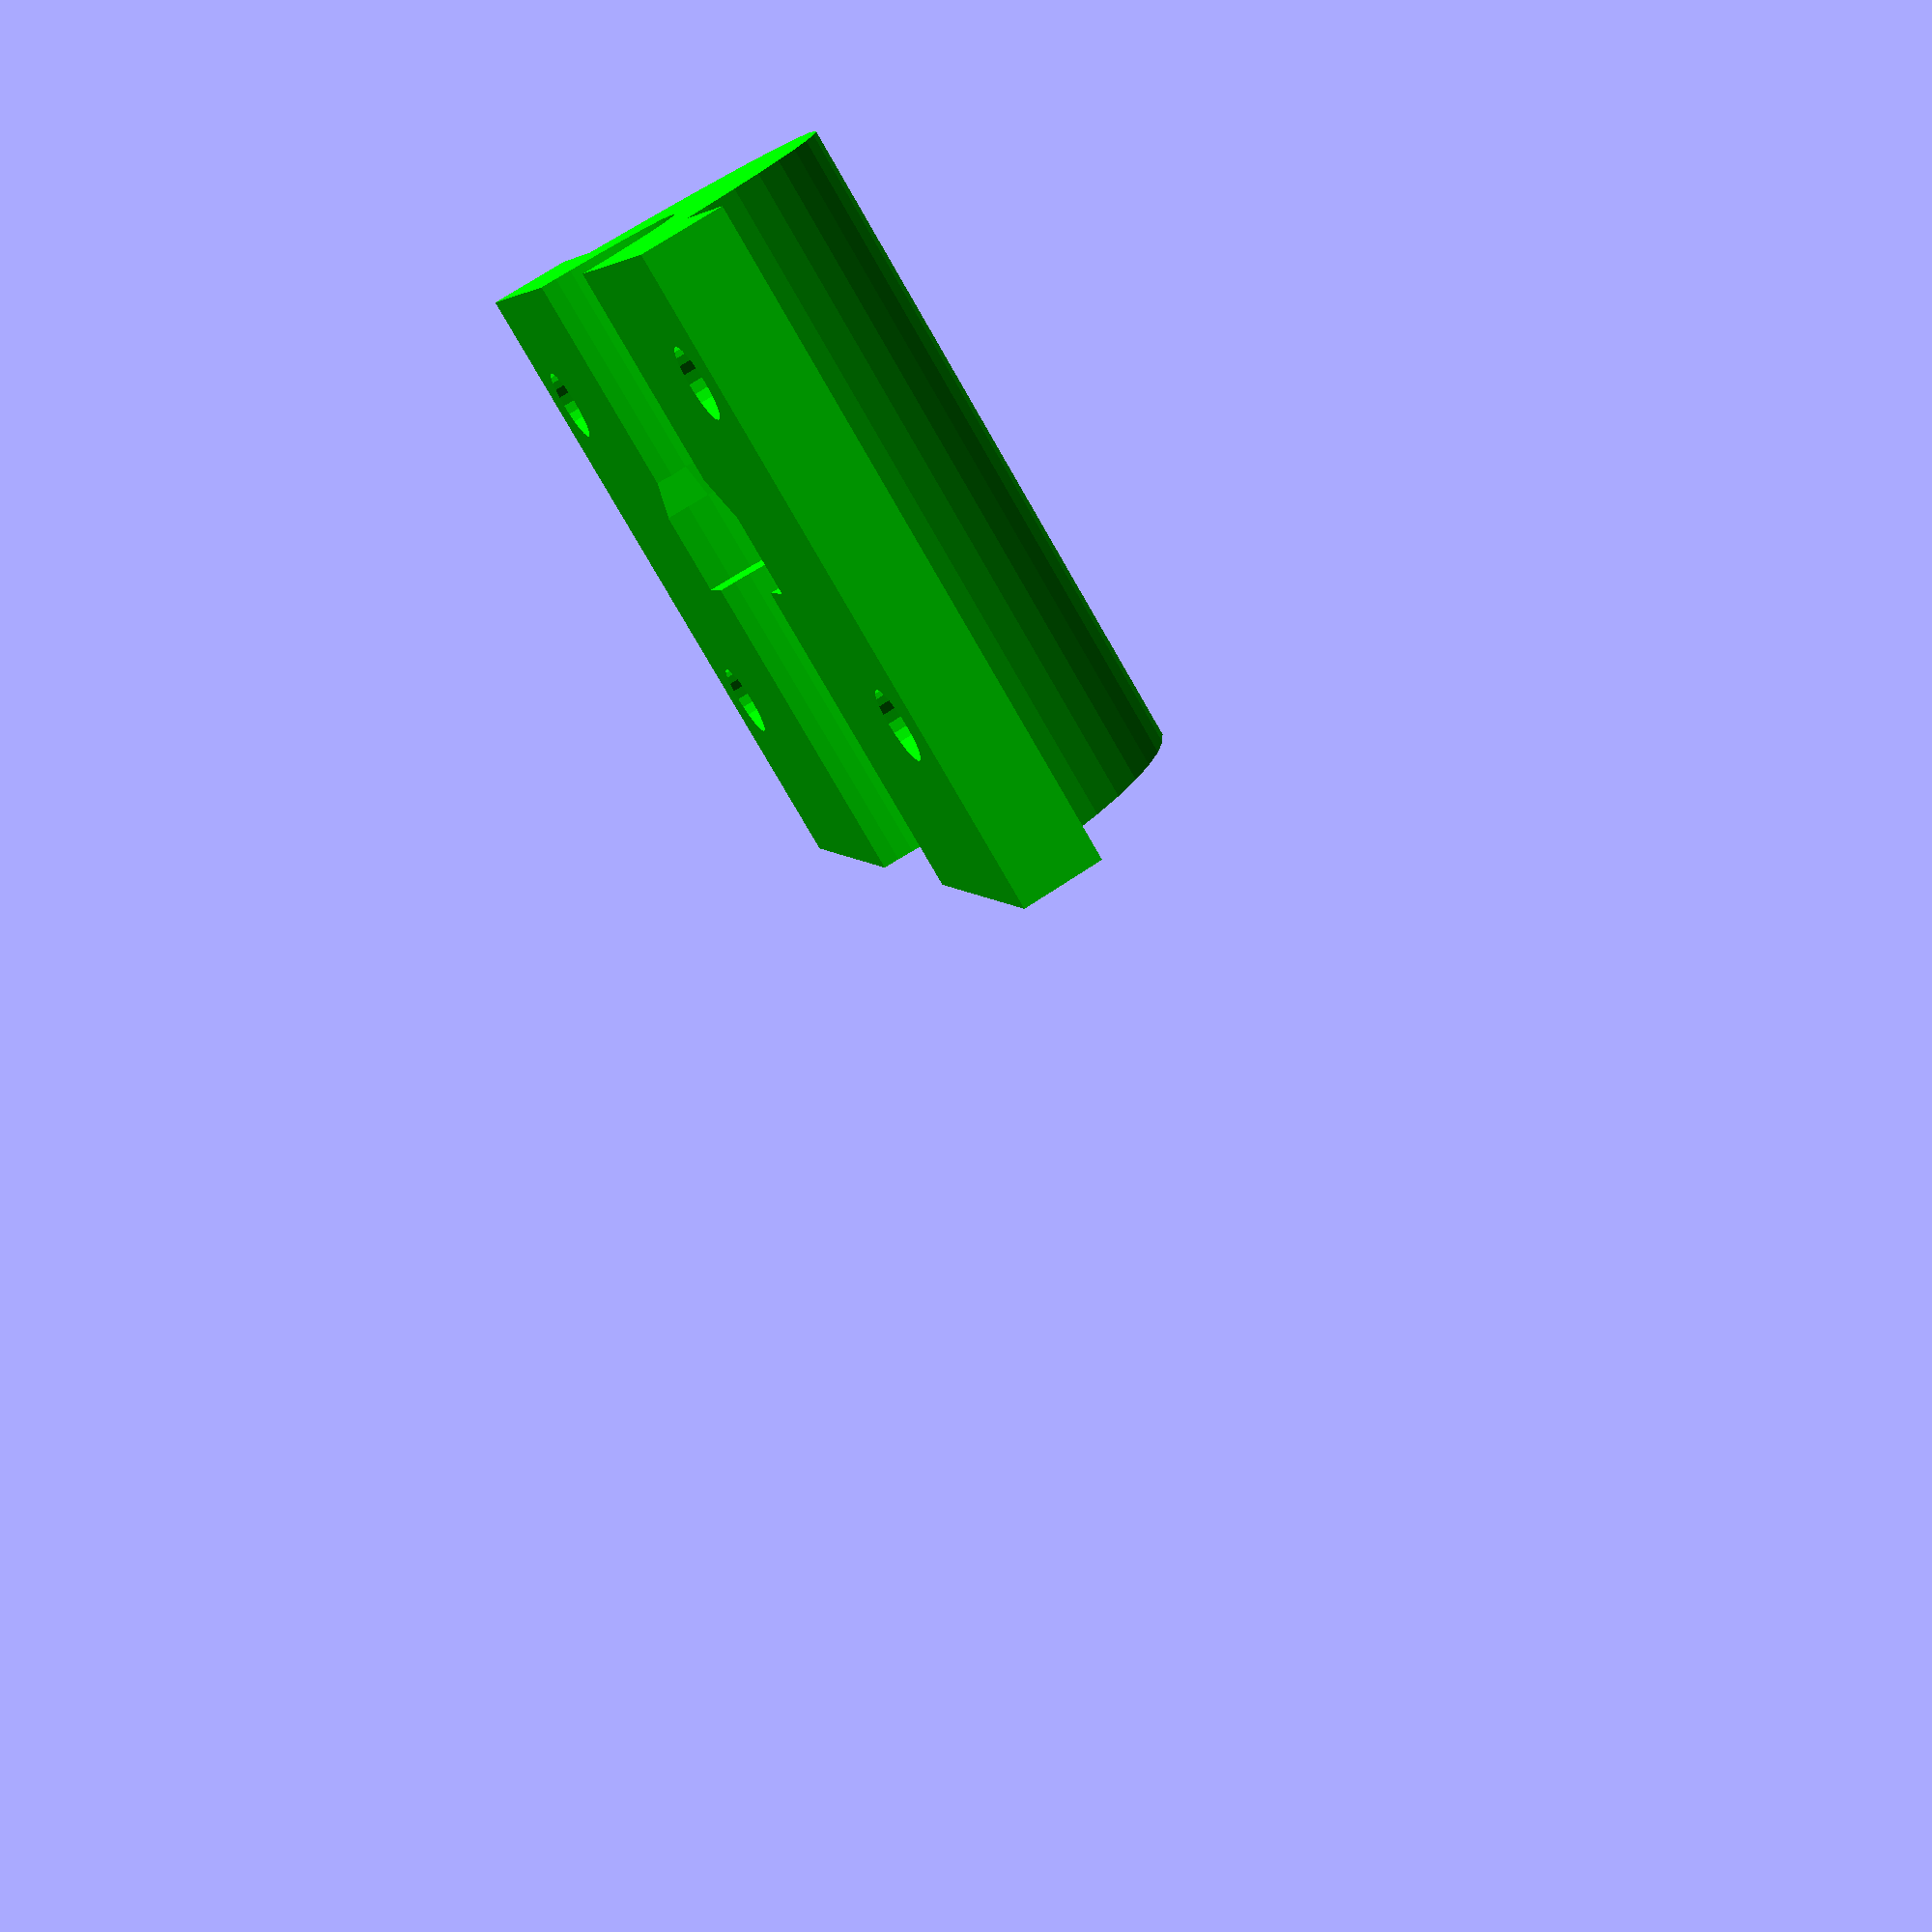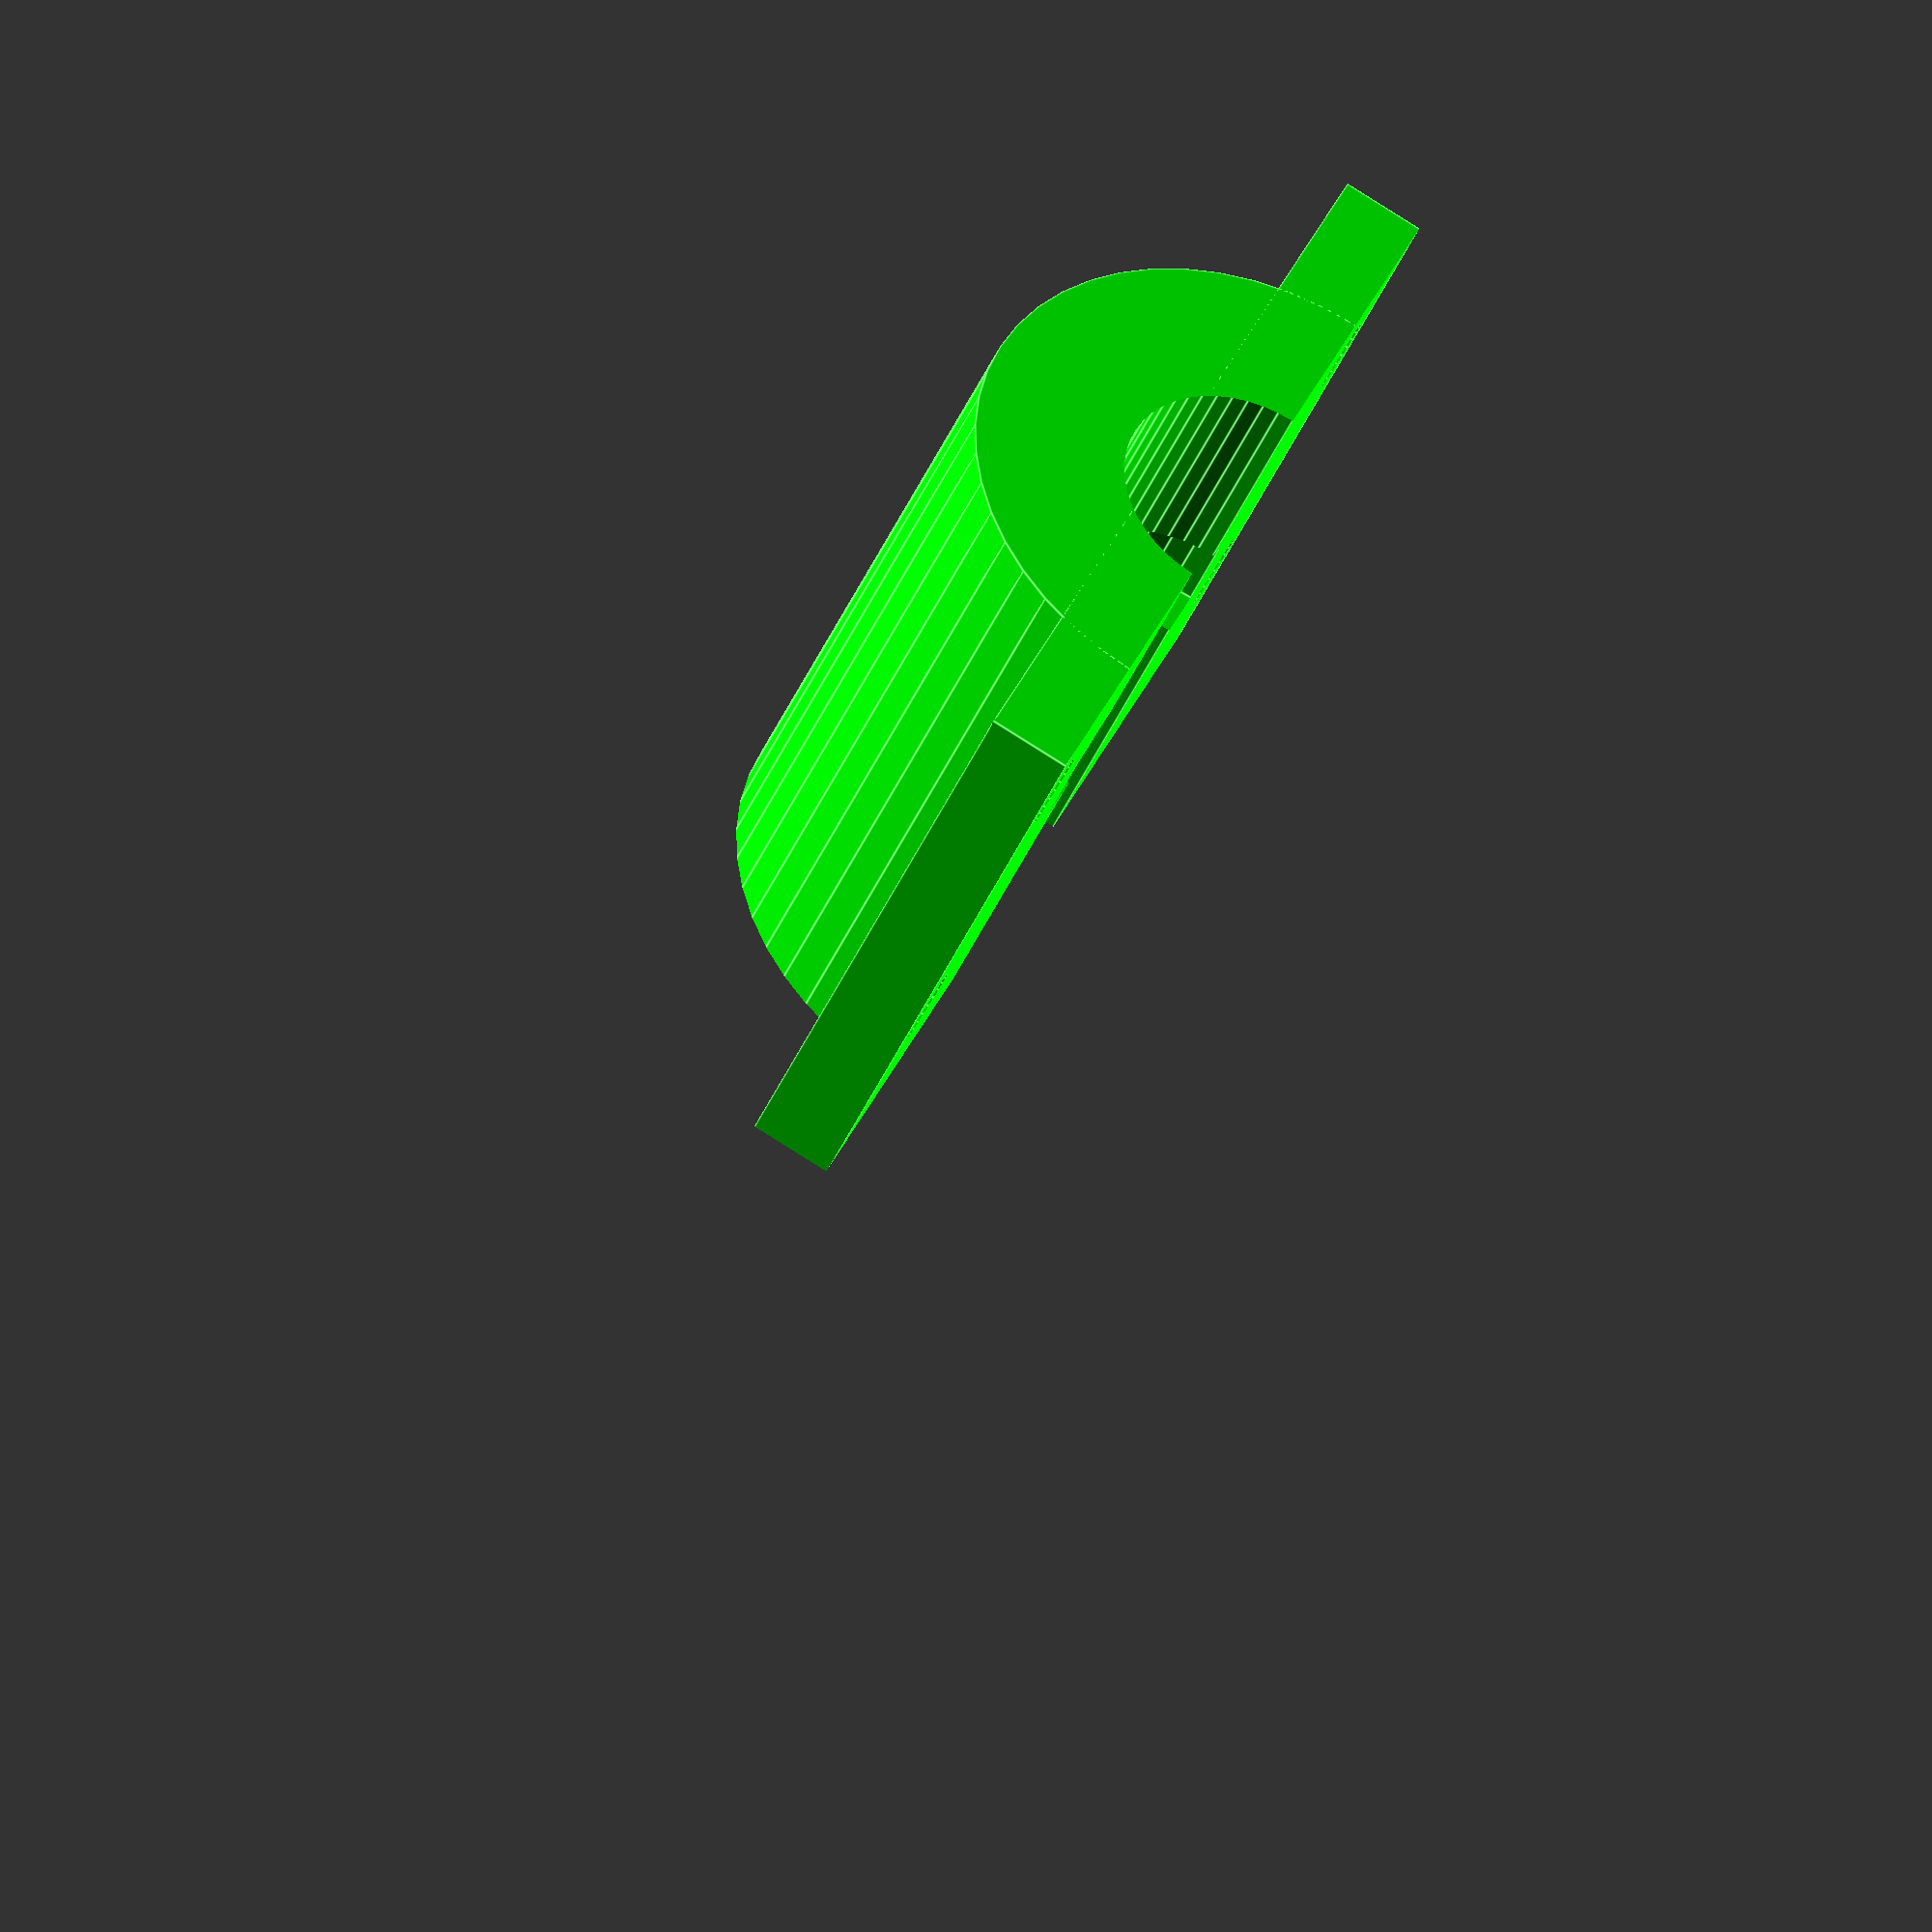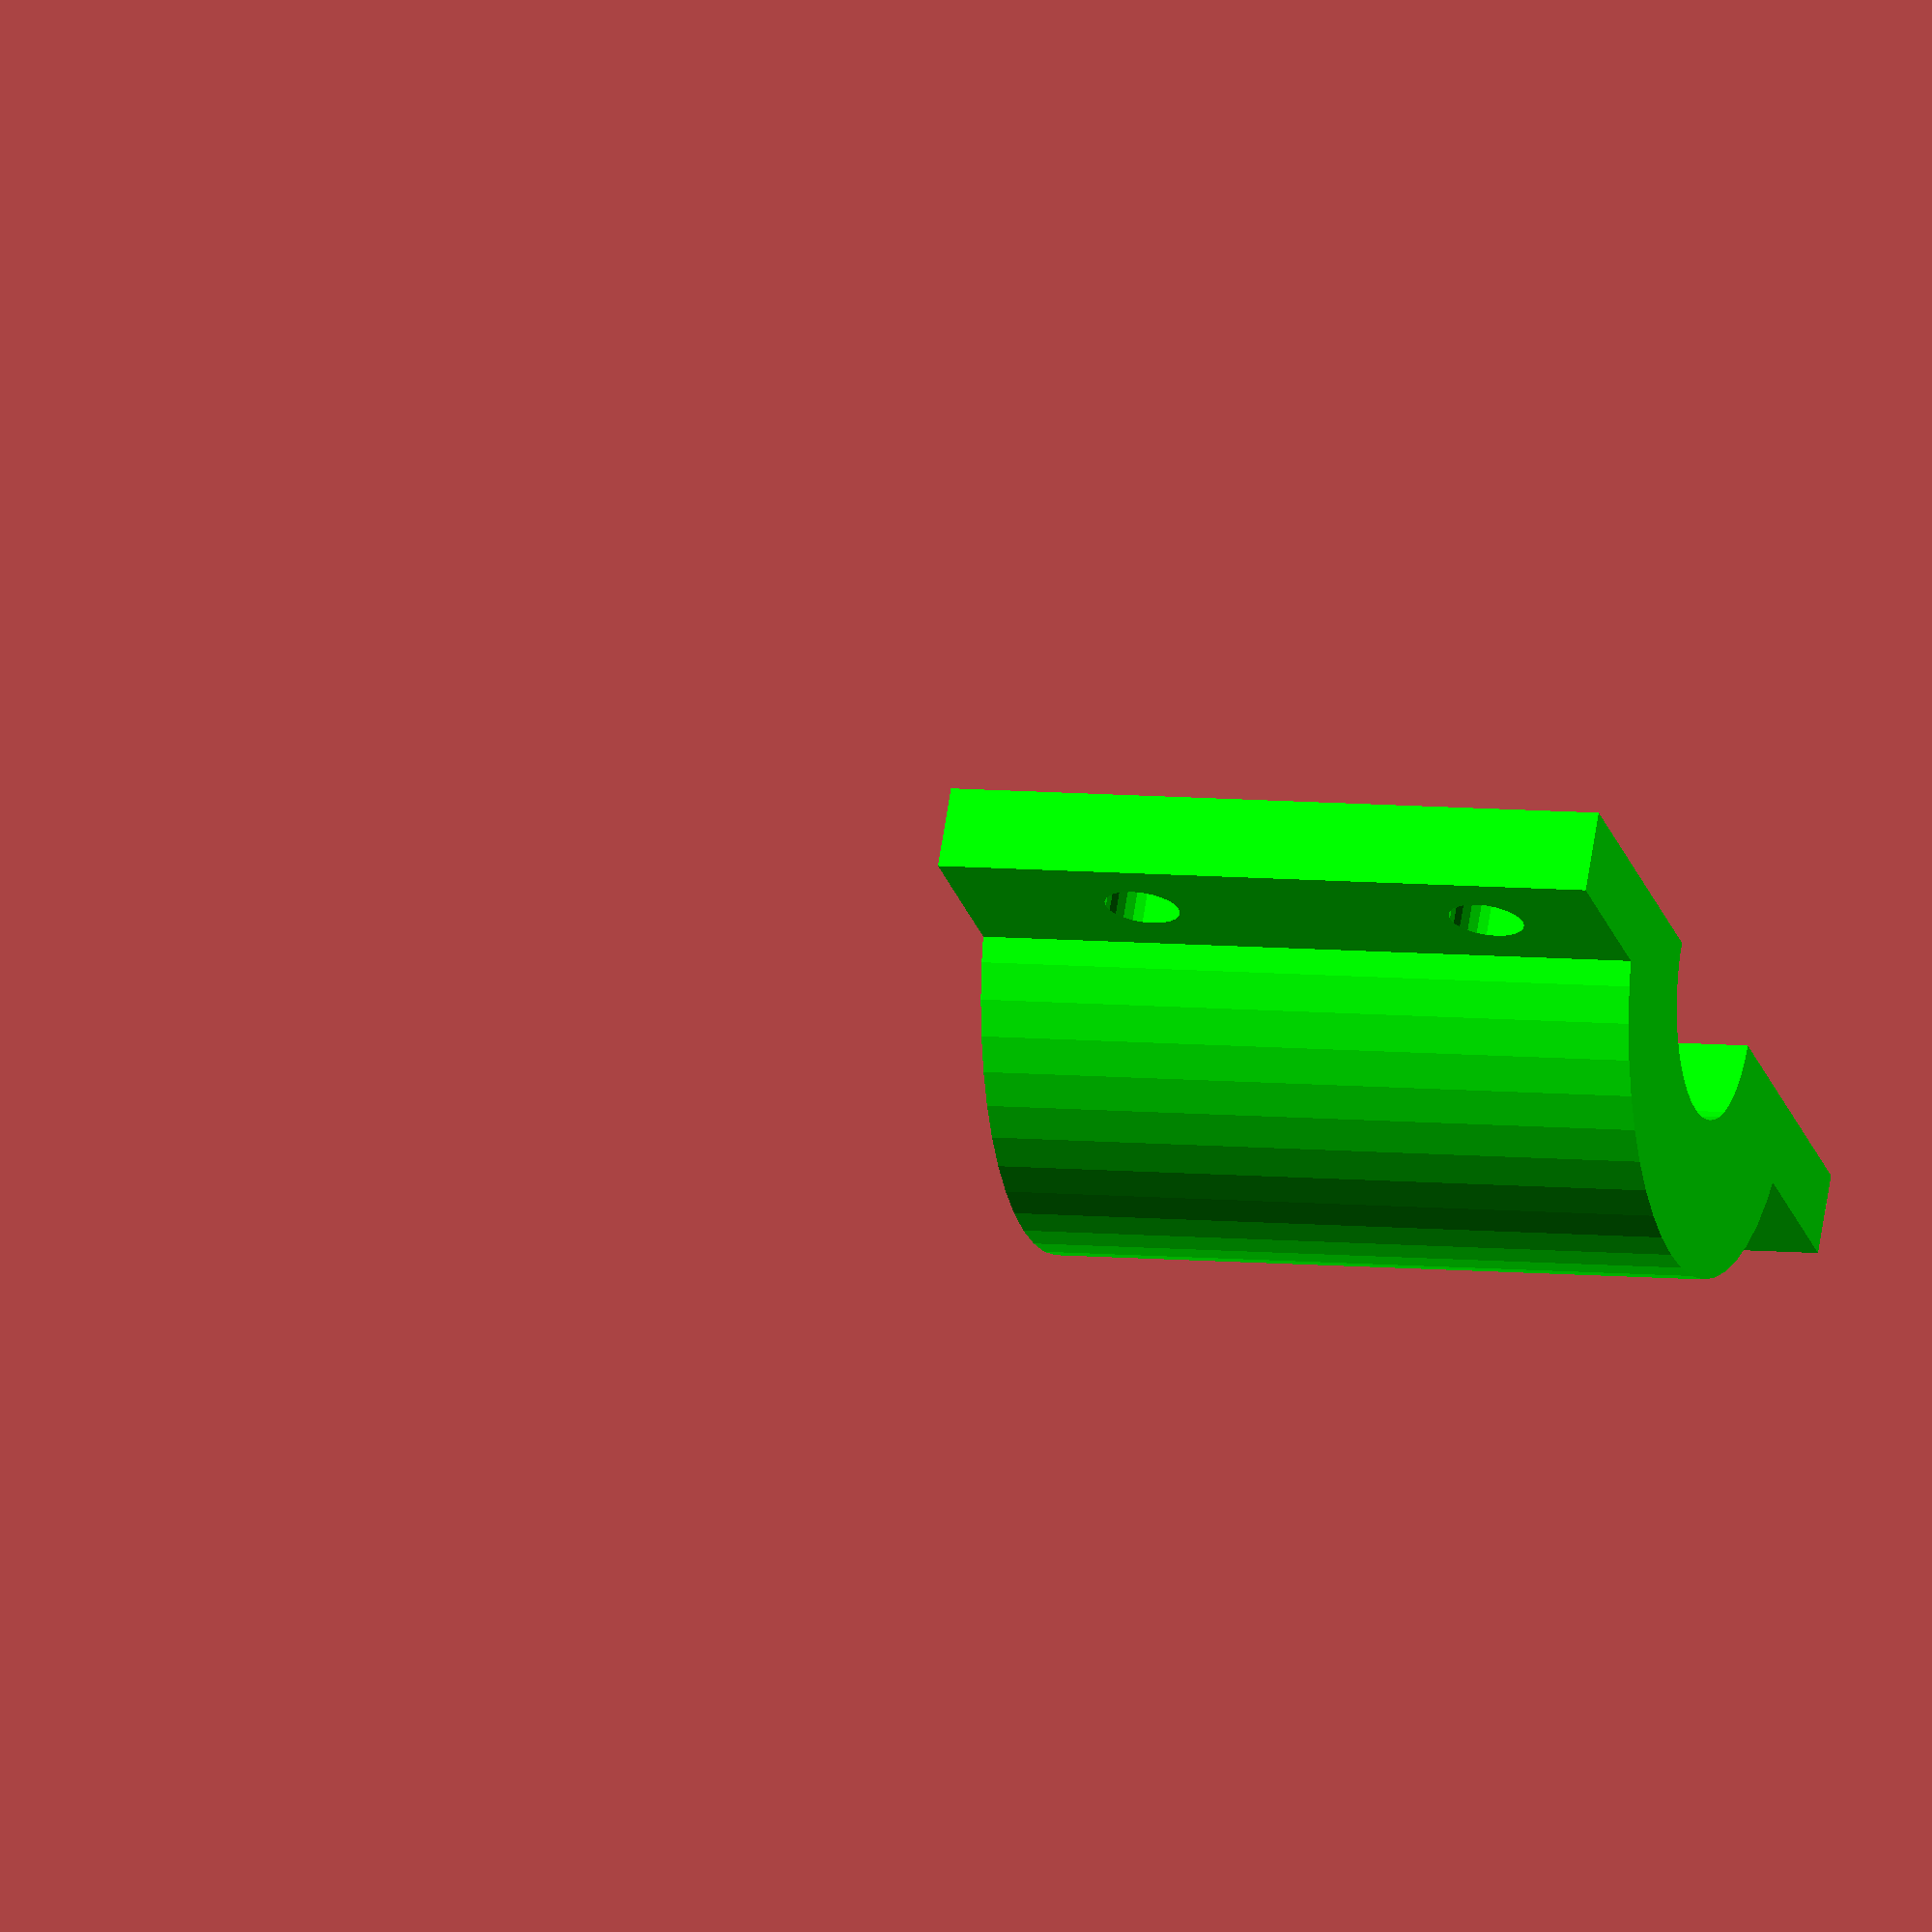
<openscad>
// 30 07 2020 2 LM6UU on each side:
// Option to close the cutter holder with 4 M3 bolds and nuts.abs
// Fixing with ties is even so good.
// The cutter holder can also serve as pen holder but not inverse.

   DiaM3=3.6; // fix  with M3 
   DiaCutter=11.9;  //11.8
   Height=74;   


   color("lime")          
         
 rotate([180,0,0])  //180 no need to rotate in Slic3R        
   {        
difference()
{ 
  union()
  {                    
      // Central Pen - Cutter holder      
     translate([0,6,-25.0])  // -1.5  
       cylinder(h=Height ,d=DiaCutter+10+5 ,center=true,$fn=48);  //
      
     // makes closing with M3 possible
     translate([0,6,-25.0])  // -1.5  
       cube([42,8 ,Height ] ,center=true);  
  }    
   // END UNION
  
//  Central cutter holder:

translate([0,6,-25])
       cylinder(h=Height*3 ,d=DiaCutter,center=true,$fn=48);  
     
  
// Thickest part of cutter holder:
  
translate([0,6,-22.5-25])
       cylinder(h=4.0 ,d=16.75+0.25,center=true,$fn=48);  //17 is ok for cutter
    
 // Funnel makes it printable without support
  
translate([0,6,-25.4-25])
       cylinder(h=2 ,d2=16.75+0.25,d1=DiaCutter,center=true,$fn=24); 
        
  // ties or M3 pair down:  
  
  translate([17,6,-56])     //-31
  rotate([90,0,0]) 
  cylinder(h=20 ,d=DiaM3,center=true,$fn=24);  // 
      
  translate([-17,6,-56])     //
  rotate([90,0,0])  
  cylinder(h=20 ,d=DiaM3,center=true,$fn=24);  // 
     
  
//  ties or M3 higher
    
  translate([17,6,-39])     //-14
  rotate([90,0,0])   
  cylinder(h=20 ,d=DiaM3,center=true,$fn=24);  // 
   
  translate([-17,6,-39])     //
  rotate([90,0,0]) 
  cylinder(h=20 ,d=DiaM3,center=true,$fn=24);  // 
      
  
  // top cutter holder removal :
 
 translate([0,15,0])
  cube([58,20,60],center=true);
  
  // removal 
     translate([0,-1,-25])
  cube([43,14,80],center=true);  
    
    }
 }  // end rotate
         
         
</openscad>
<views>
elev=76.9 azim=254.1 roll=29.9 proj=p view=wireframe
elev=39.6 azim=115.1 roll=339.4 proj=o view=edges
elev=353.2 azim=30.5 roll=287.6 proj=o view=solid
</views>
